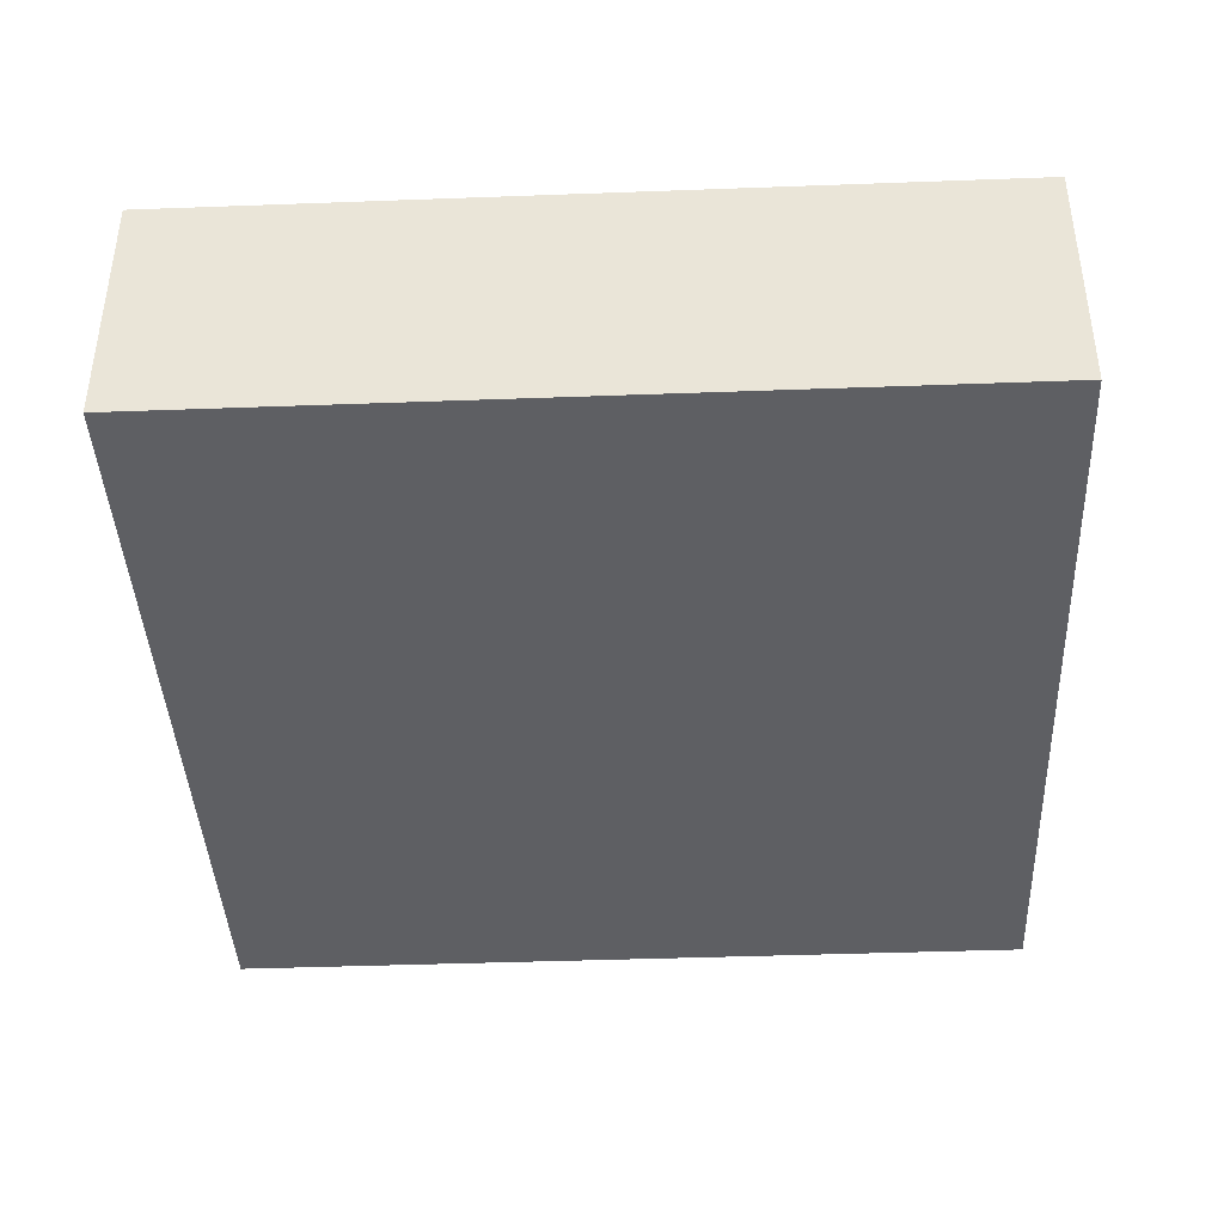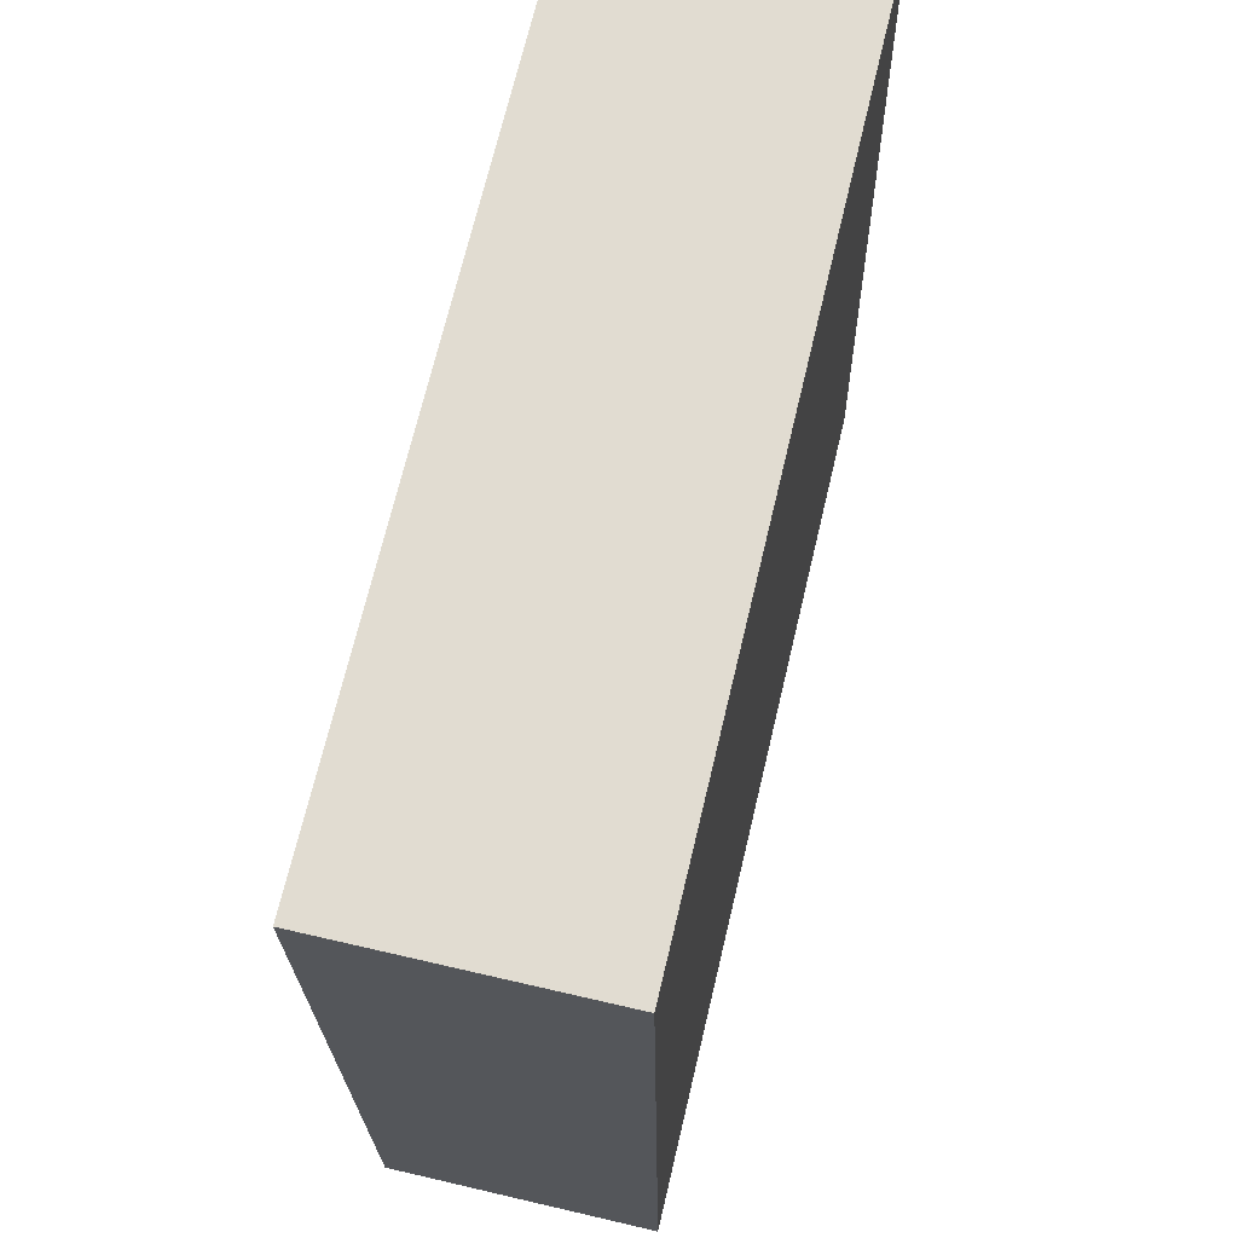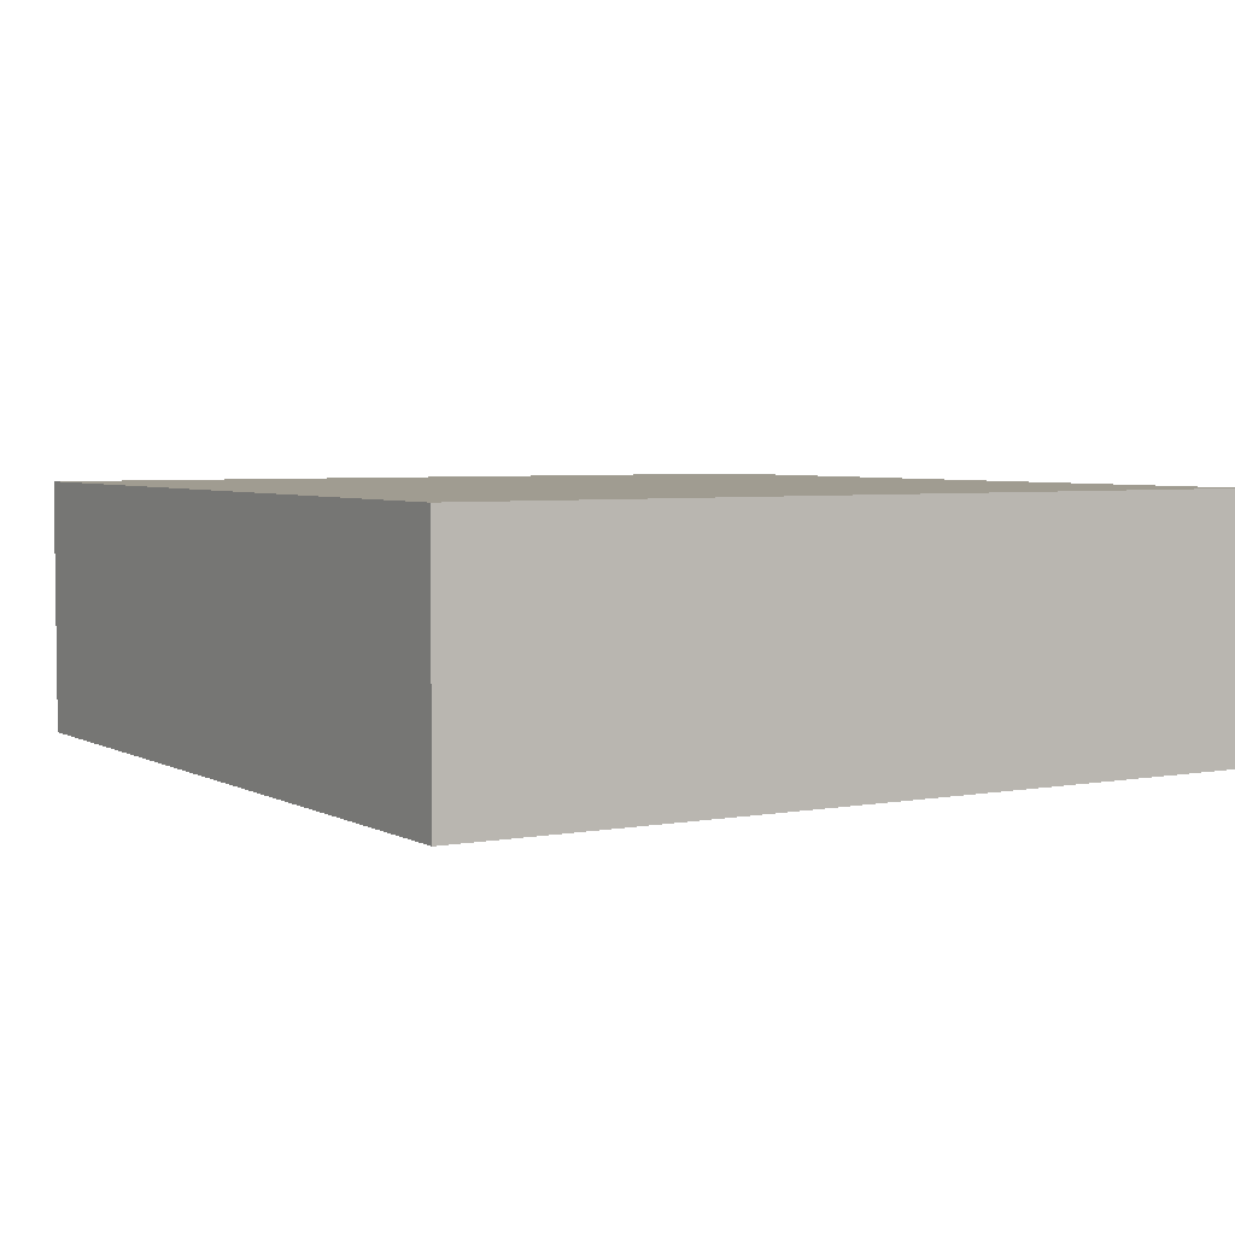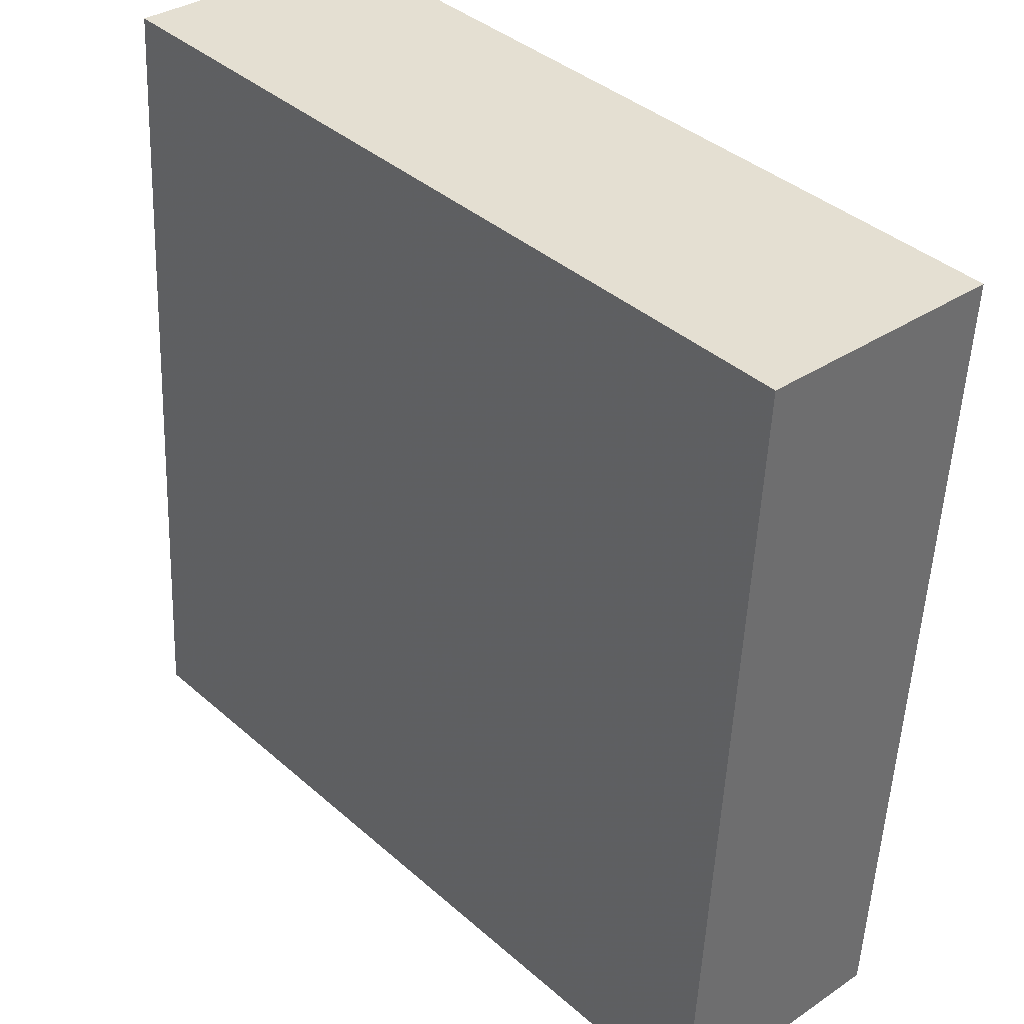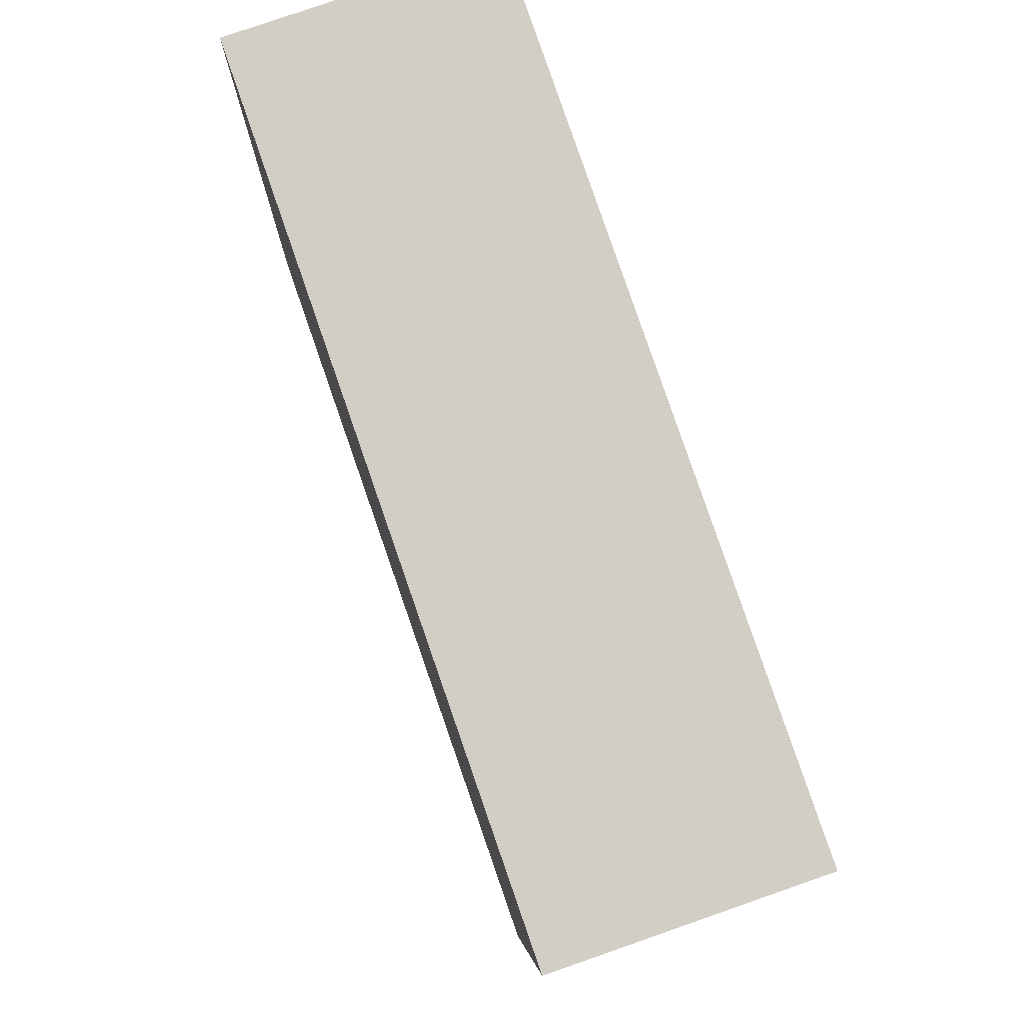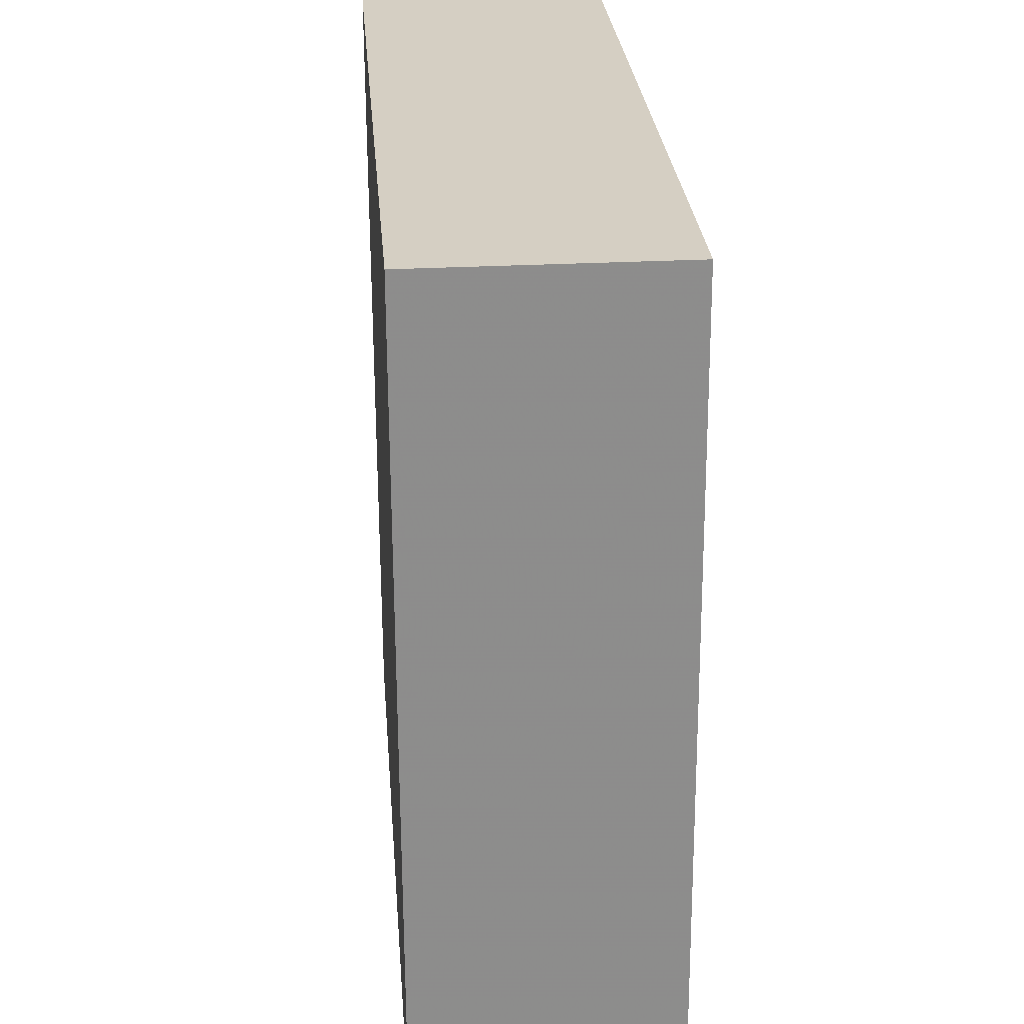
<metadata>
{"format":"obj","ext":"obj","renderer":"f3d","projection":"perspective","resolution":1024,"background":"white","views":[{"elev":-41.0,"azim":6.3,"up":"+Y"},{"elev":65.2,"azim":103.3,"up":"+Z"},{"elev":4.3,"azim":152.3,"up":"+Y"},{"elev":33.7,"azim":47.5,"up":"+Z"},{"elev":78.9,"azim":70.8,"up":"+Z"},{"elev":29.7,"azim":-94.3,"up":"+Z"}]}
</metadata>
<code>
o object
v -0.5667 0.002067 0.7255
v -0.5667 -0.3677 0.7255
v 0.6322 -0.3677 0.6475
v -0.6447 0.002067 -0.4734
v -0.6447 -0.3677 -0.4734
v -0.5667 -0.3677 0.7255
v 0.5542 0.002067 -0.5514
v 0.5542 -0.3677 -0.5514
v -0.6447 -0.3677 -0.4734
v 0.6322 0.002067 0.6475
v 0.6322 -0.3677 0.6475
v 0.5542 -0.3677 -0.5514
v -0.5667 -0.3677 0.7255
v -0.6447 -0.3677 -0.4734
v 0.5542 -0.3677 -0.5514
v -0.6447 0.002067 -0.4734
v -0.5667 0.002067 0.7255
v 0.6322 0.002067 0.6475
v 0.6322 0.002067 0.6475
v -0.5667 0.002067 0.7255
v -0.6447 0.002067 -0.4734
v 0.5542 0.002067 -0.5514
v 0.6322 -0.3677 0.6475
v 0.5542 0.002067 -0.5514
f 1 2 3
f 4 5 6
f 7 8 9
f 10 11 12
f 13 14 15
f 16 17 18
f 19 1 3
f 20 4 6
f 21 7 9
f 22 10 12
f 23 13 15
f 24 16 18

</code>
